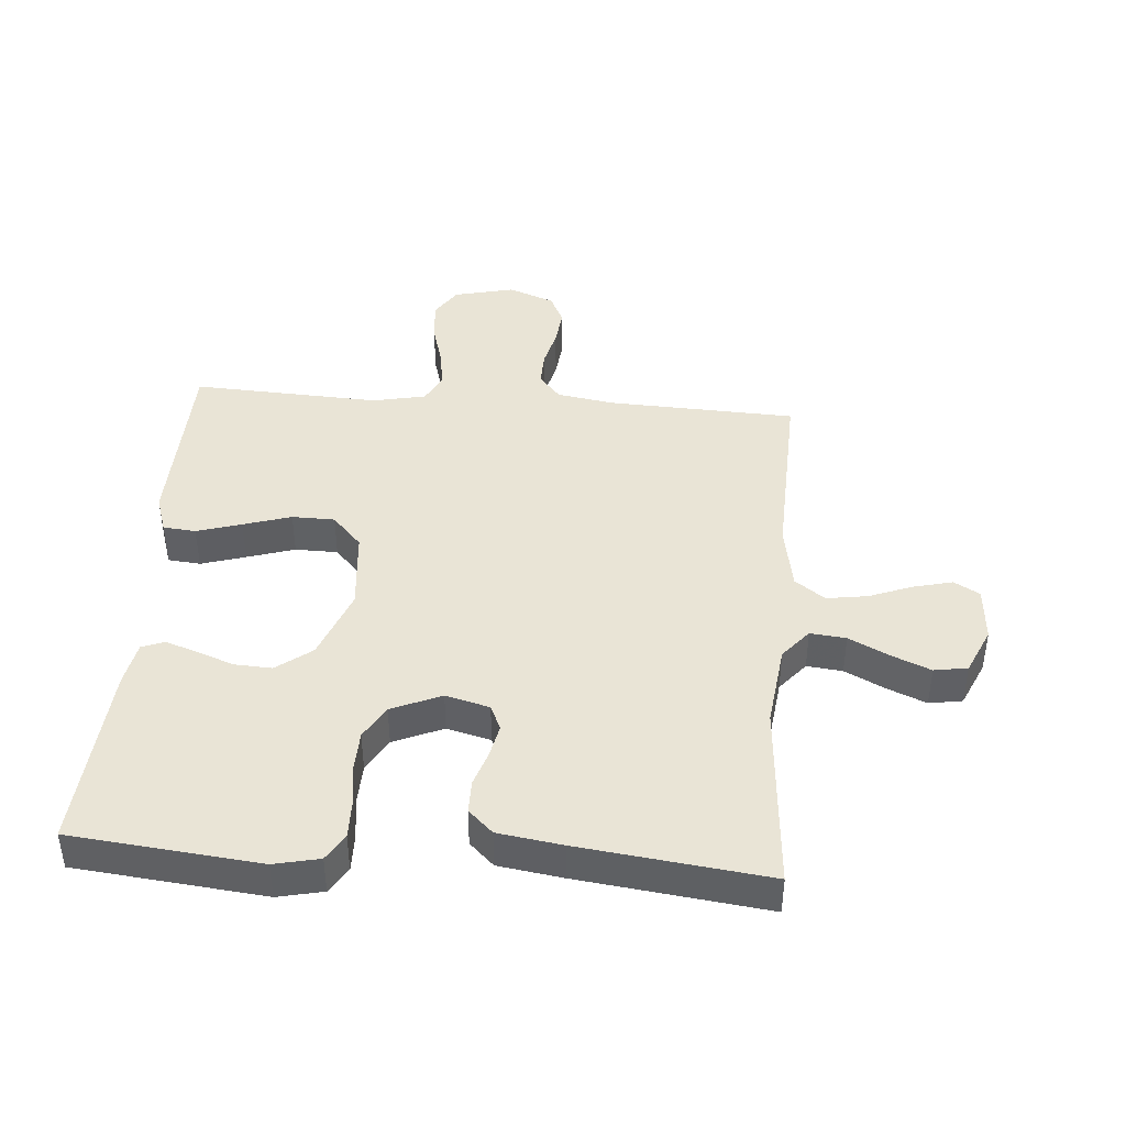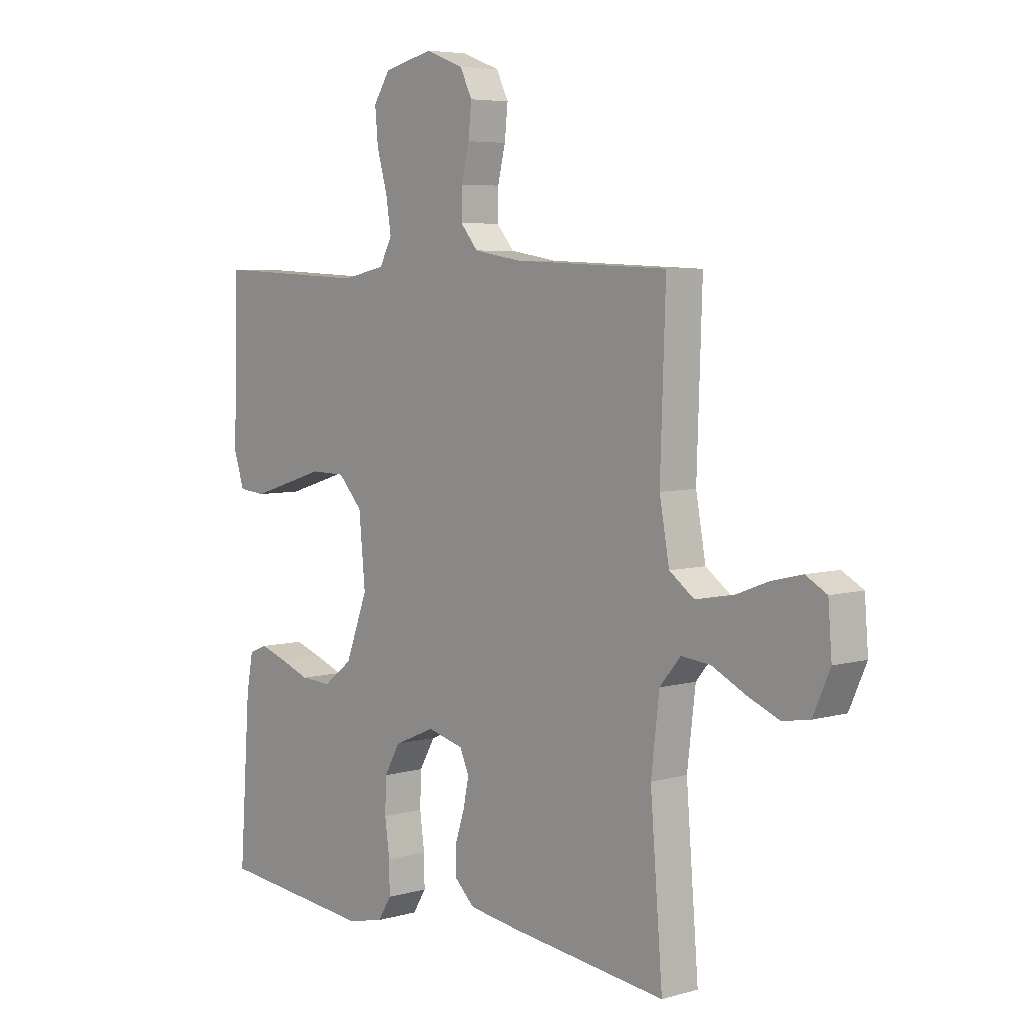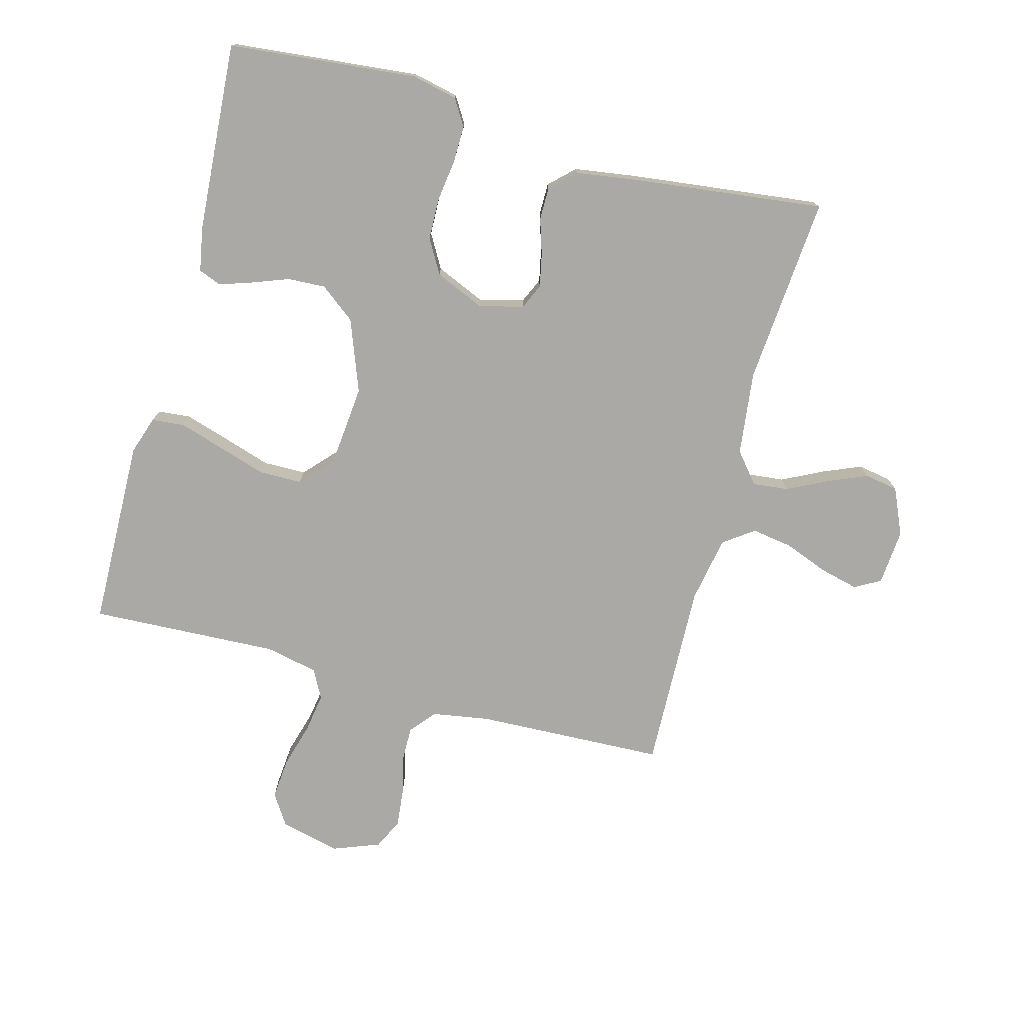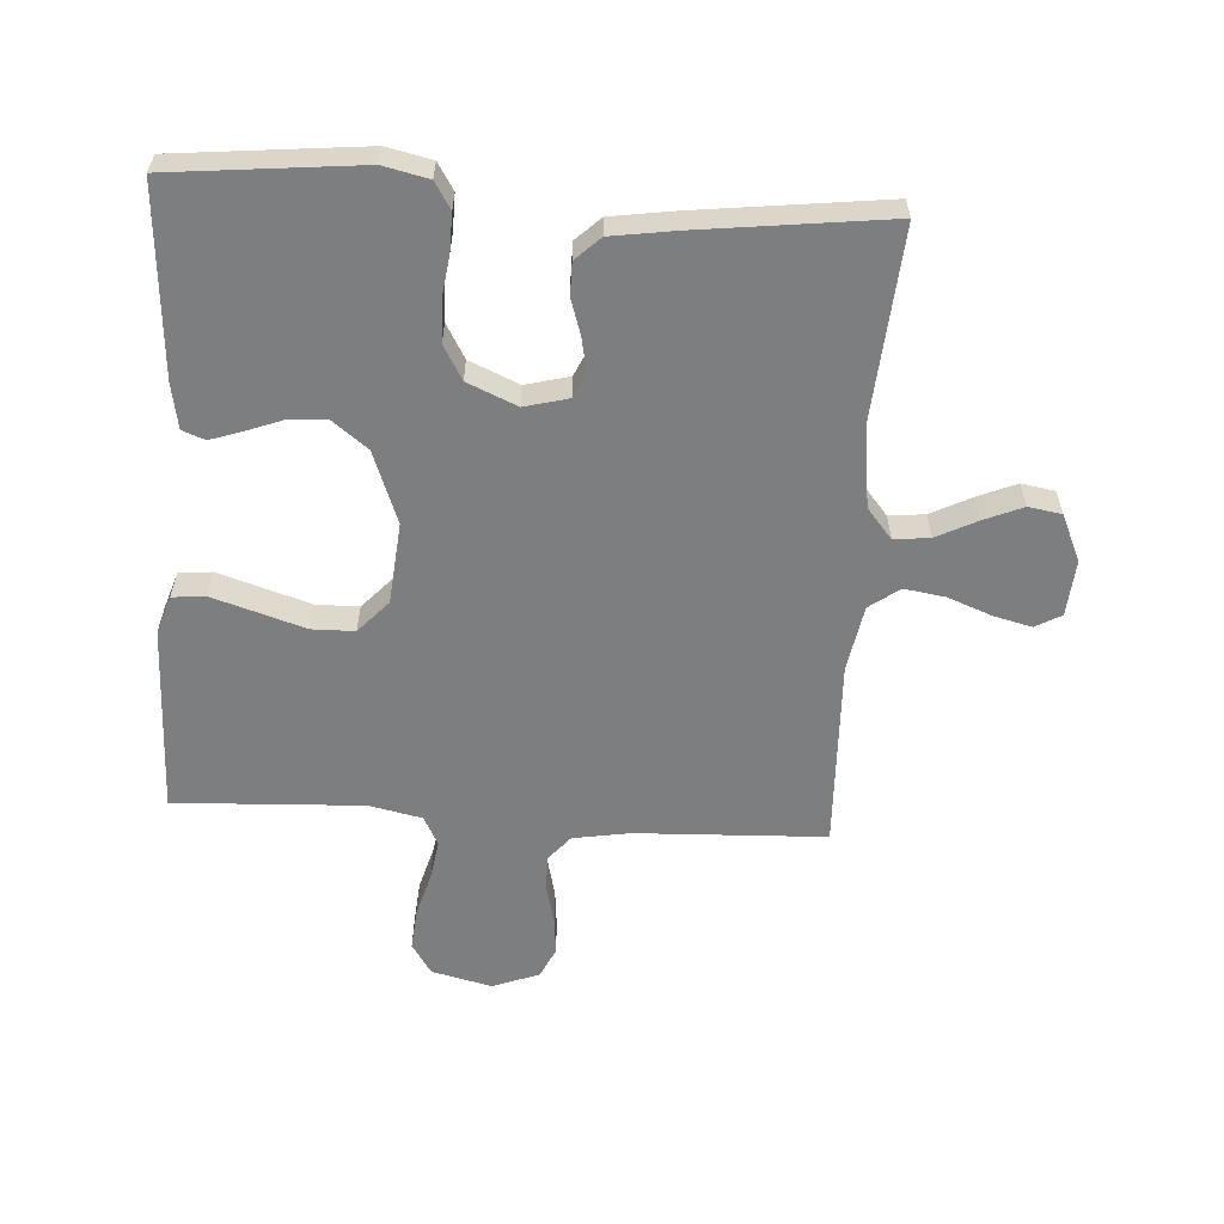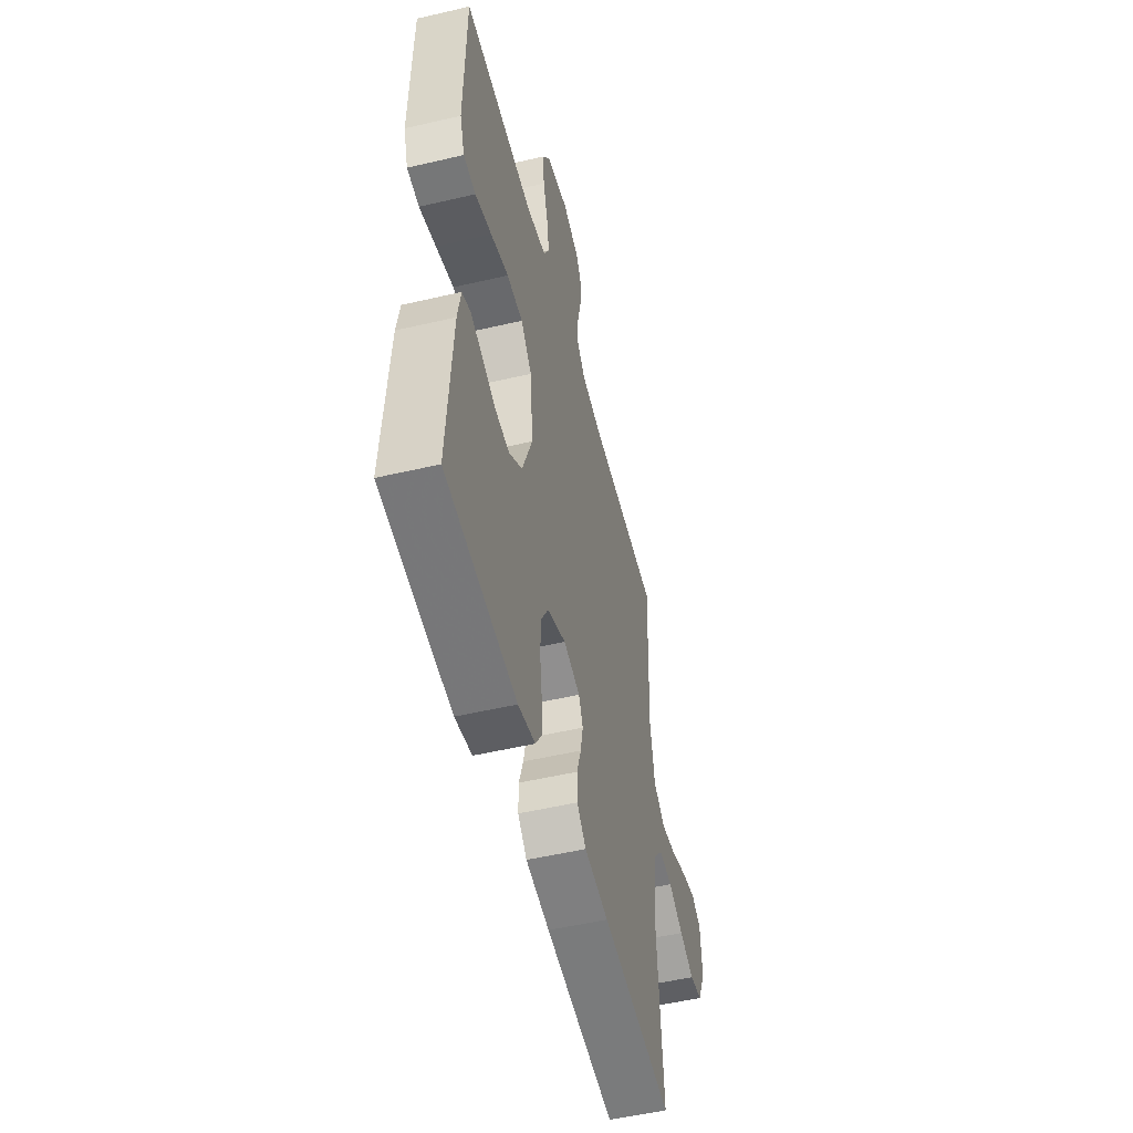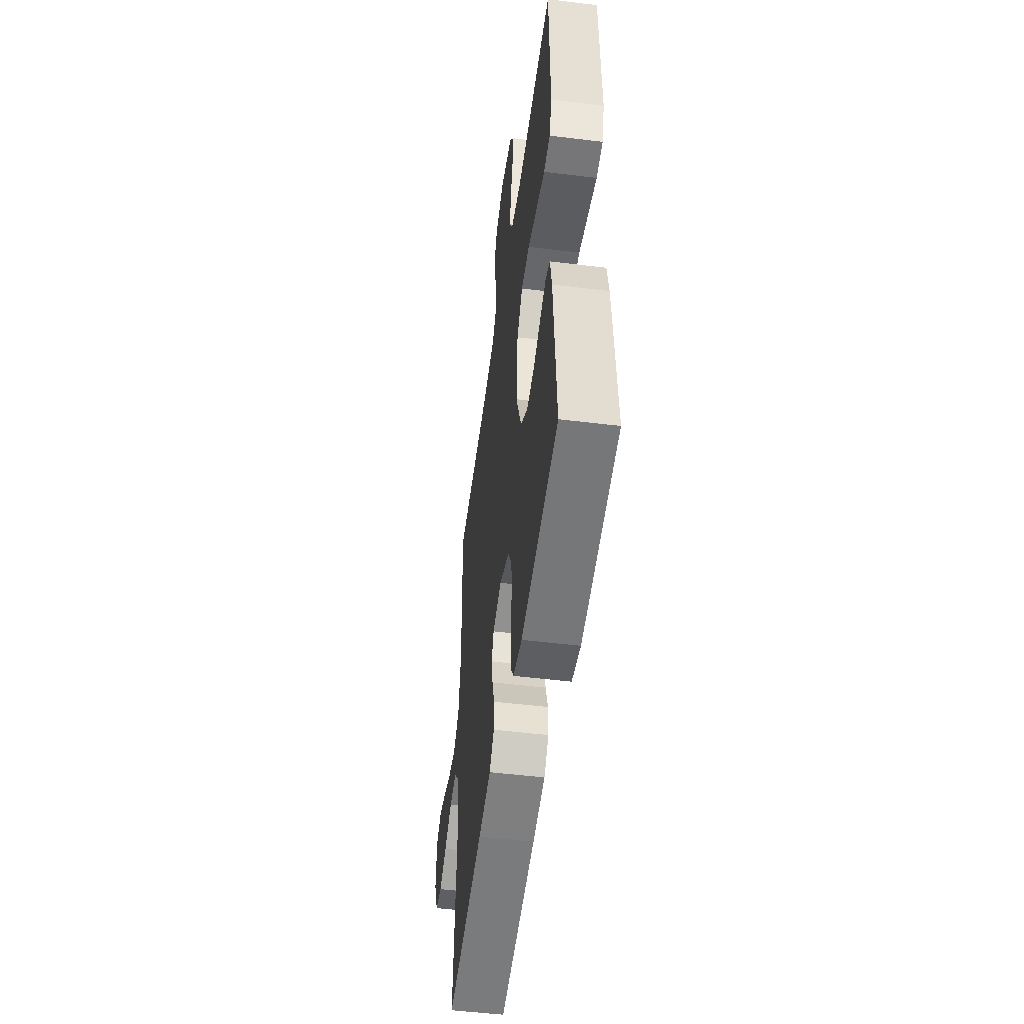
<metadata>
{"format":"obj","ext":"obj","renderer":"f3d","projection":"perspective","resolution":1024,"background":"white","views":[{"elev":42.5,"azim":-175.4,"up":"+Y"},{"elev":5.5,"azim":-131.2,"up":"+Z"},{"elev":-75.6,"azim":164.9,"up":"+Y"},{"elev":-59.3,"azim":176.4,"up":"+Y"},{"elev":-51.9,"azim":104.2,"up":"+Z"},{"elev":-51.4,"azim":82.4,"up":"+Z"}]}
</metadata>
<code>
v 0.5 0.07 -0.5
v 0.2 0.07 -0.53
v 0.128 0.07 -0.514
v 0.102 0.07 -0.472
v 0.103 0.07 -0.413
v 0.112 0.07 -0.346
v 0.11 0.07 -0.281
v 0.079 0.07 -0.227
v 0 0.07 -0.193
v -0.07 0.07 -0.211
v -0.088 0.07 -0.251
v -0.077 0.07 -0.304
v -0.059 0.07 -0.36
v -0.059 0.07 -0.412
v -0.098 0.07 -0.449
v -0.2 0.07 -0.464
v -0.5 0.07 -0.5
v -0.476 0.07 -0.2
v -0.492 0.07 -0.067
v -0.532 0.07 -0.019
v -0.589 0.07 -0.025
v -0.653 0.07 -0.057
v -0.715 0.07 -0.083
v -0.768 0.07 -0.074
v -0.801 0.07 0
v -0.794 0.07 0.089
v -0.753 0.07 0.112
v -0.692 0.07 0.097
v -0.622 0.07 0.07
v -0.557 0.07 0.06
v -0.509 0.07 0.095
v -0.49 0.07 0.2
v -0.5 0.07 0.5
v -0.2 0.07 0.512
v -0.109 0.07 0.527
v -0.075 0.07 0.567
v -0.076 0.07 0.623
v -0.091 0.07 0.685
v -0.097 0.07 0.745
v -0.074 0.07 0.793
v 0 0.07 0.821
v 0.096 0.07 0.798
v 0.128 0.07 0.749
v 0.122 0.07 0.683
v 0.102 0.07 0.613
v 0.092 0.07 0.55
v 0.116 0.07 0.504
v 0.2 0.07 0.486
v 0.5 0.07 0.5
v 0.507 0.07 0.2
v 0.487 0.07 0.14
v 0.435 0.07 0.135
v 0.364 0.07 0.157
v 0.288 0.07 0.181
v 0.22 0.07 0.18
v 0.173 0.07 0.129
v 0.161 0.07 0
v 0.204 0.07 -0.114
v 0.26 0.07 -0.157
v 0.32 0.07 -0.154
v 0.379 0.07 -0.132
v 0.43 0.07 -0.115
v 0.466 0.07 -0.129
v 0.479 0.07 -0.2
v 0.5 0 -0.5
v 0.2 0 -0.53
v 0.128 0 -0.514
v 0.102 0 -0.472
v 0.103 0 -0.413
v 0.112 0 -0.346
v 0.11 0 -0.281
v 0.079 0 -0.227
v 0 0 -0.193
v -0.07 0 -0.211
v -0.088 0 -0.251
v -0.077 0 -0.304
v -0.059 0 -0.36
v -0.059 0 -0.412
v -0.098 0 -0.449
v -0.2 0 -0.464
v -0.5 0 -0.5
v -0.476 0 -0.2
v -0.492 0 -0.067
v -0.532 0 -0.019
v -0.589 0 -0.025
v -0.653 0 -0.057
v -0.715 0 -0.083
v -0.768 0 -0.074
v -0.801 0 0
v -0.794 0 0.089
v -0.753 0 0.112
v -0.692 0 0.097
v -0.622 0 0.07
v -0.557 0 0.06
v -0.509 0 0.095
v -0.49 0 0.2
v -0.5 0 0.5
v -0.2 0 0.512
v -0.109 0 0.527
v -0.075 0 0.567
v -0.076 0 0.623
v -0.091 0 0.685
v -0.097 0 0.745
v -0.074 0 0.793
v 0 0 0.821
v 0.096 0 0.798
v 0.128 0 0.749
v 0.122 0 0.683
v 0.102 0 0.613
v 0.092 0 0.55
v 0.116 0 0.504
v 0.2 0 0.486
v 0.5 0 0.5
v 0.507 0 0.2
v 0.487 0 0.14
v 0.435 0 0.135
v 0.364 0 0.157
v 0.288 0 0.181
v 0.22 0 0.18
v 0.173 0 0.129
v 0.161 0 0
v 0.204 0 -0.114
v 0.26 0 -0.157
v 0.32 0 -0.154
v 0.379 0 -0.132
v 0.43 0 -0.115
v 0.466 0 -0.129
v 0.479 0 -0.2
f 4 5 6
f 3 4 6
f 2 3 6
f 1 2 6
f 64 1 6
f 63 64 6
f 62 63 6
f 61 62 6
f 60 61 6
f 59 60 6 7
f 58 59 7 8
f 57 58 8 9
f 56 57 9 10
f 52 53 54
f 51 52 54
f 50 51 54
f 49 50 54
f 48 49 54
f 47 48 54 55
f 46 47 55 56
f 43 44 45
f 42 43 45
f 41 42 45
f 40 41 45
f 39 40 45
f 38 39 45
f 37 38 45
f 36 37 45 46
f 46 56 10
f 36 46 10
f 35 36 10
f 32 33 34
f 35 10 11
f 34 35 11
f 32 34 11
f 31 32 11
f 27 28 29
f 26 27 29
f 25 26 29
f 24 25 29
f 23 24 29
f 22 23 29
f 21 22 29
f 20 21 29 30
f 31 11 12
f 30 31 12
f 20 30 12
f 19 20 12
f 16 17 18
f 16 18 19
f 15 16 19
f 14 15 19
f 13 14 19
f 12 13 19
f 70 69 68
f 70 68 67
f 70 67 66
f 70 66 65
f 70 65 128
f 70 128 127
f 70 127 126
f 70 126 125
f 70 125 124
f 71 70 124 123
f 72 71 123 122
f 73 72 122 121
f 74 73 121 120
f 118 117 116
f 118 116 115
f 118 115 114
f 118 114 113
f 118 113 112
f 119 118 112 111
f 120 119 111 110
f 109 108 107
f 109 107 106
f 109 106 105
f 109 105 104
f 109 104 103
f 109 103 102
f 109 102 101
f 110 109 101 100
f 74 120 110
f 74 110 100
f 74 100 99
f 98 97 96
f 75 74 99
f 75 99 98
f 75 98 96
f 75 96 95
f 93 92 91
f 93 91 90
f 93 90 89
f 93 89 88
f 93 88 87
f 93 87 86
f 93 86 85
f 94 93 85 84
f 76 75 95
f 76 95 94
f 76 94 84
f 76 84 83
f 82 81 80
f 83 82 80
f 83 80 79
f 83 79 78
f 83 78 77
f 83 77 76
f 1 65 66 2
f 2 66 67 3
f 3 67 68 4
f 4 68 69 5
f 5 69 70 6
f 6 70 71 7
f 7 71 72 8
f 8 72 73 9
f 9 73 74 10
f 10 74 75 11
f 11 75 76 12
f 12 76 77 13
f 13 77 78 14
f 14 78 79 15
f 15 79 80 16
f 16 80 81 17
f 17 81 82 18
f 18 82 83 19
f 19 83 84 20
f 20 84 85 21
f 21 85 86 22
f 22 86 87 23
f 23 87 88 24
f 24 88 89 25
f 25 89 90 26
f 26 90 91 27
f 27 91 92 28
f 28 92 93 29
f 29 93 94 30
f 30 94 95 31
f 31 95 96 32
f 32 96 97 33
f 33 97 98 34
f 34 98 99 35
f 35 99 100 36
f 36 100 101 37
f 37 101 102 38
f 38 102 103 39
f 39 103 104 40
f 40 104 105 41
f 41 105 106 42
f 42 106 107 43
f 43 107 108 44
f 44 108 109 45
f 45 109 110 46
f 46 110 111 47
f 47 111 112 48
f 48 112 113 49
f 49 113 114 50
f 50 114 115 51
f 51 115 116 52
f 52 116 117 53
f 53 117 118 54
f 54 118 119 55
f 55 119 120 56
f 56 120 121 57
f 57 121 122 58
f 58 122 123 59
f 59 123 124 60
f 60 124 125 61
f 61 125 126 62
f 62 126 127 63
f 63 127 128 64
f 64 128 65 1

</code>
